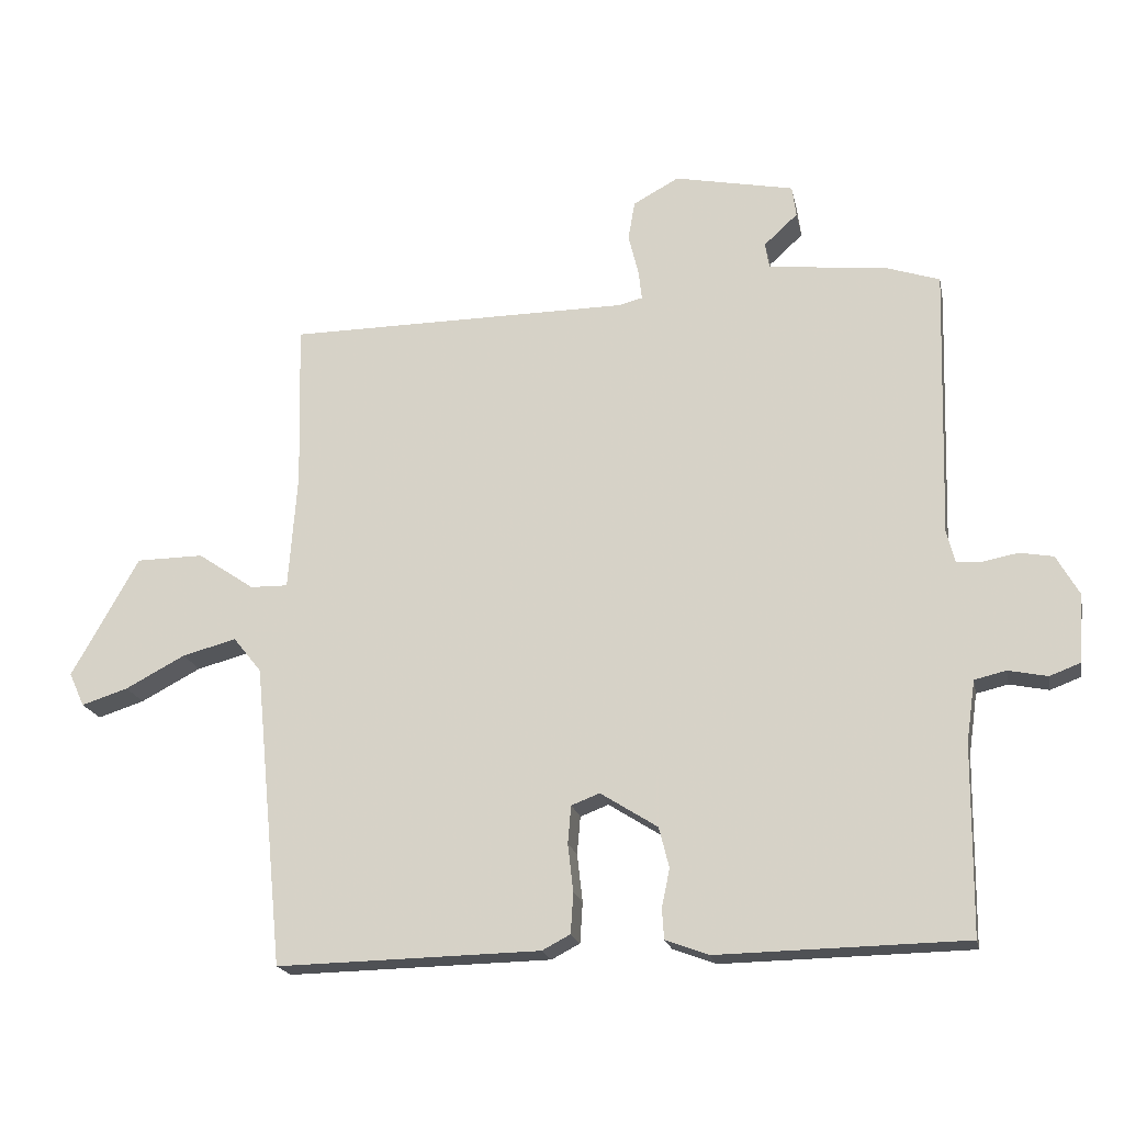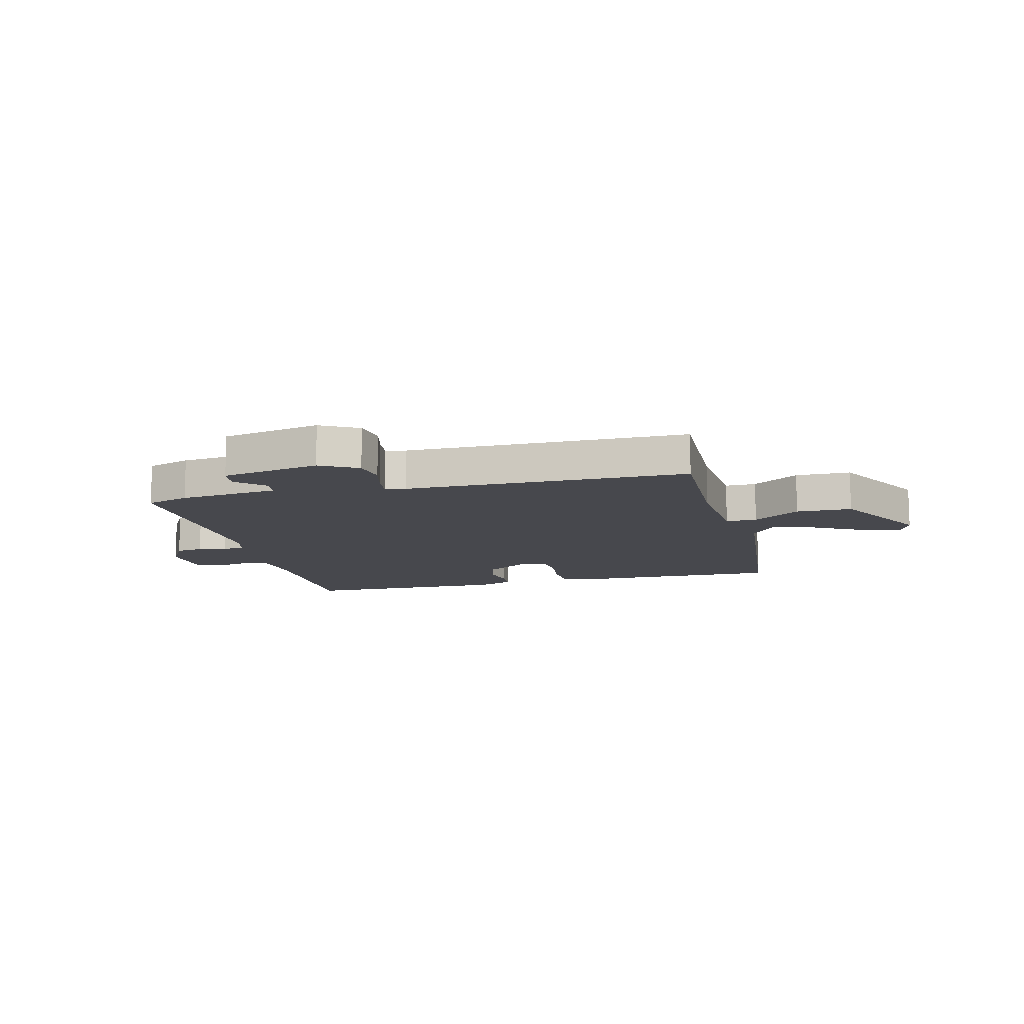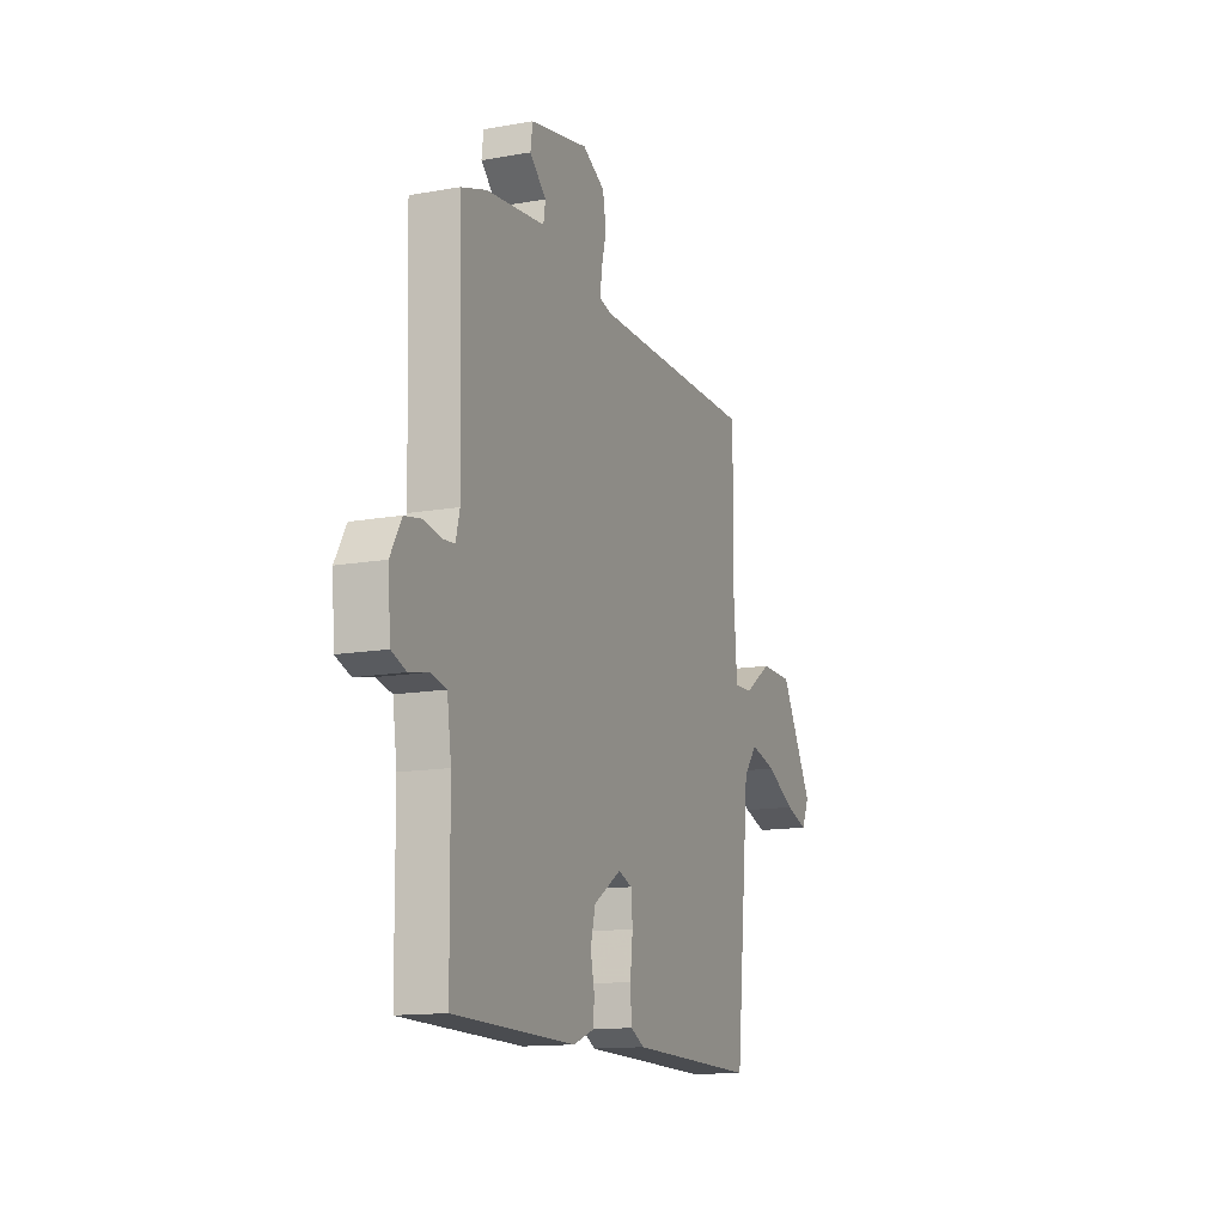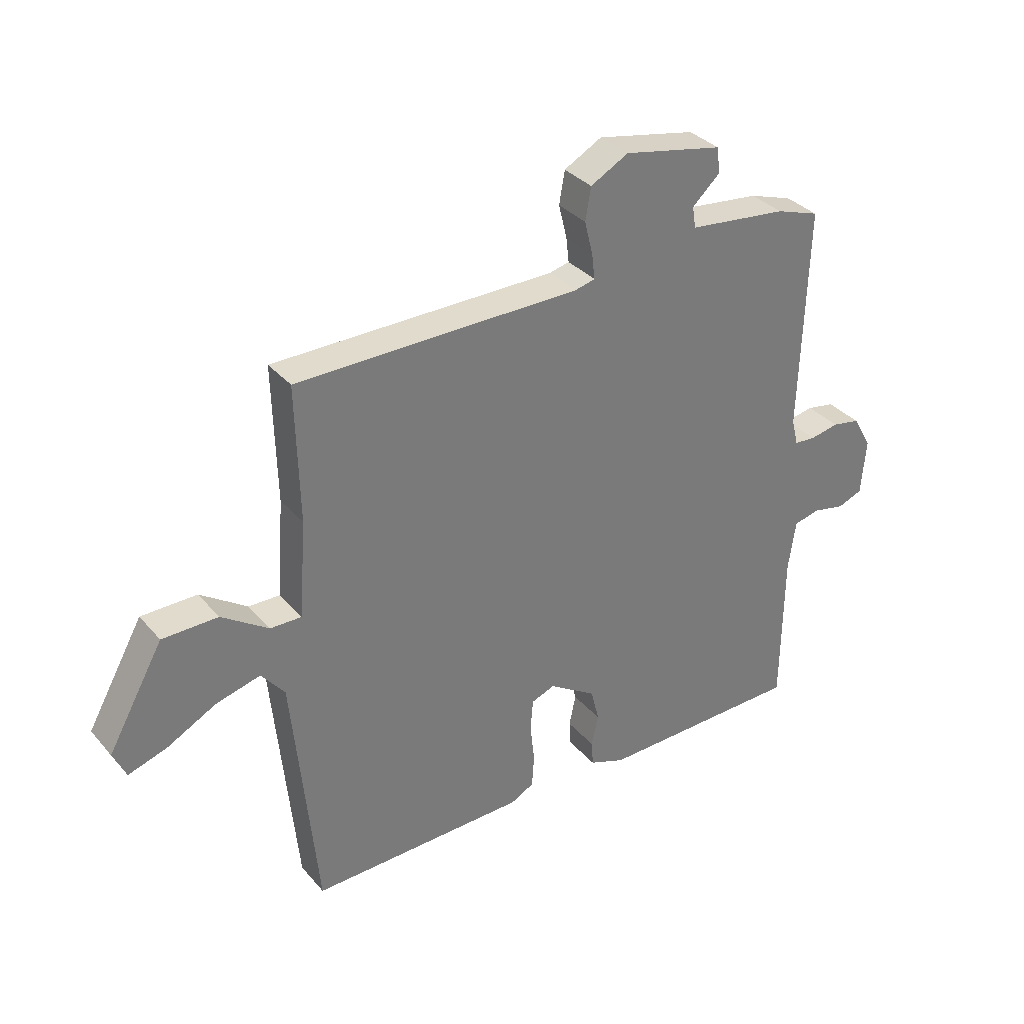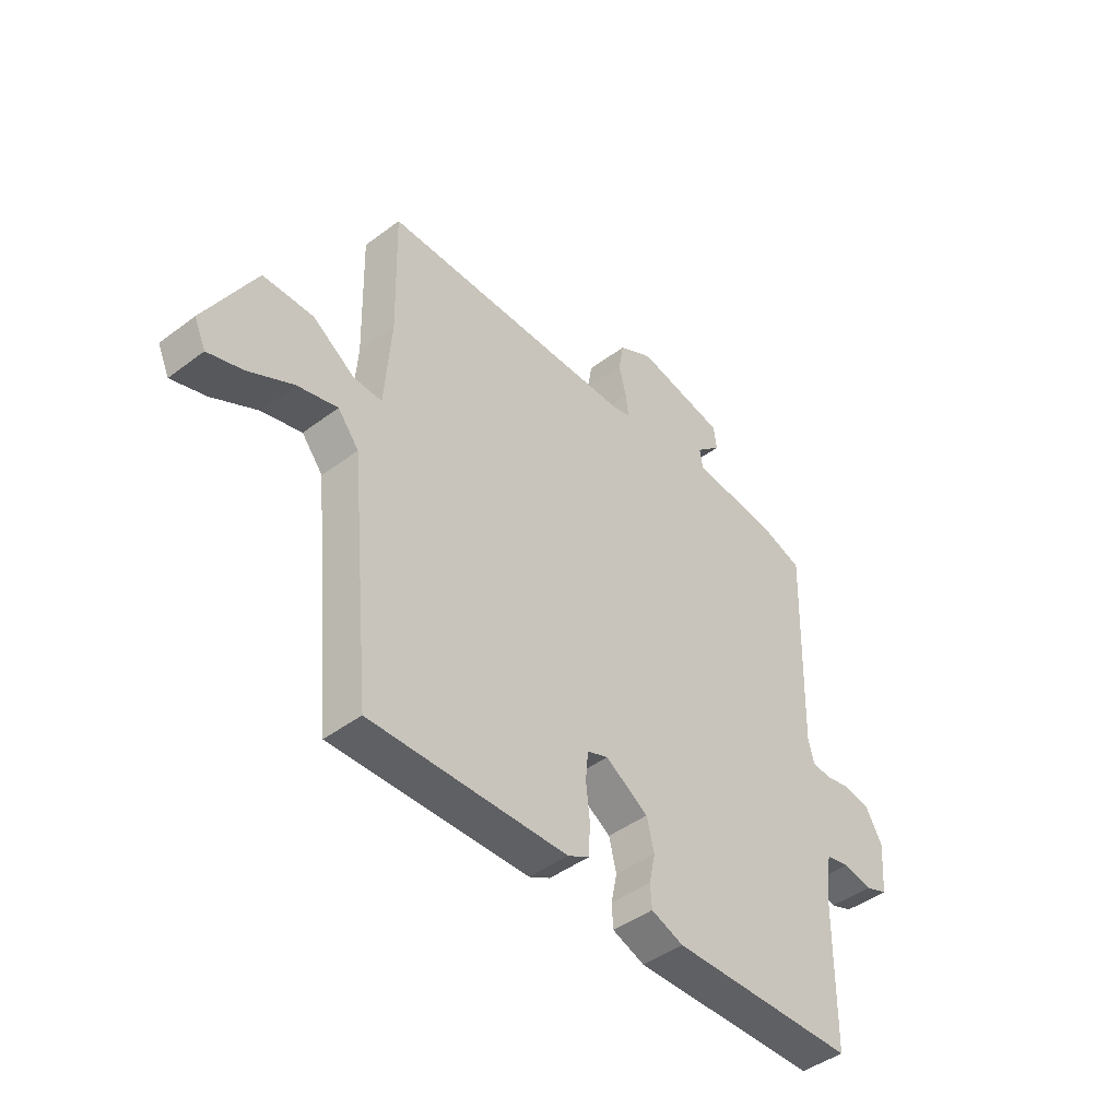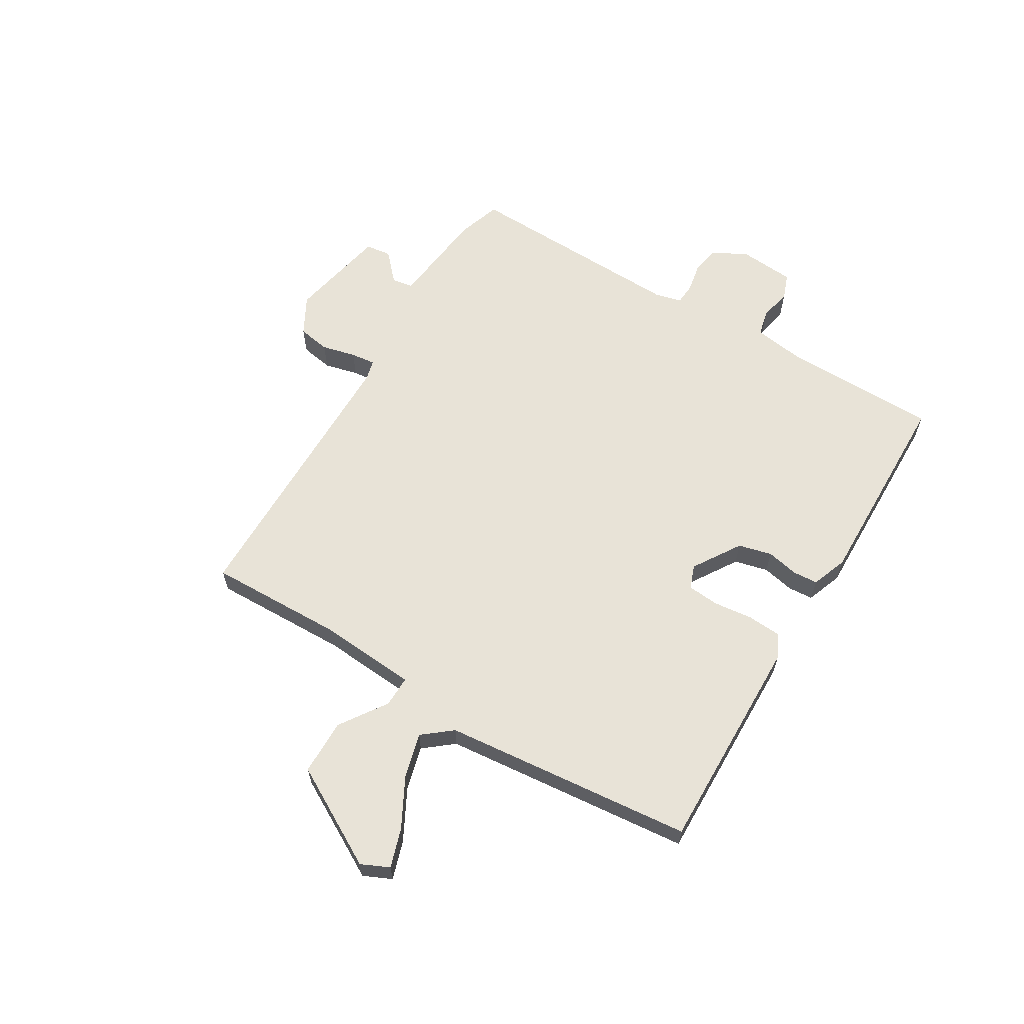
<metadata>
{"format":"obj","ext":"obj","renderer":"f3d","projection":"perspective","resolution":1024,"background":"white","views":[{"elev":-19.5,"azim":-168.6,"up":"+Z"},{"elev":-11.9,"azim":13.8,"up":"+Y"},{"elev":-13.7,"azim":-68.2,"up":"+Z"},{"elev":33.7,"azim":145.9,"up":"+Z"},{"elev":-44.6,"azim":131.2,"up":"+Z"},{"elev":62.3,"azim":121.0,"up":"+Y"}]}
</metadata>
<code>
v -0.5 0.07 -0.5
v -0.503 0.07 -0.219
v -0.516 0.07 -0.129
v -0.563 0.07 -0.118
v -0.621 0.07 -0.13
v -0.666 0.07 -0.113
v -0.674 0.07 -0.012
v -0.64 0.07 0.048
v -0.59 0.07 0.057
v -0.538 0.07 0.047
v -0.5 0.07 0.05
v -0.488 0.07 0.098
v -0.5 0.07 0.5
v -0.422 0.07 0.526
v -0.244 0.07 0.546
v -0.238 0.07 0.584
v -0.288 0.07 0.63
v -0.282 0.07 0.676
v -0.104 0.07 0.712
v -0.036 0.07 0.675
v -0.026 0.07 0.617
v -0.041 0.07 0.556
v -0.046 0.07 0.512
v -0.01 0.07 0.503
v 0.5 0.07 0.5
v 0.494 0.07 0.256
v 0.507 0.07 0.082
v 0.563 0.07 0.083
v 0.647 0.07 0.14
v 0.747 0.07 0.139
v 0.847 0.07 -0.039
v 0.824 0.07 -0.089
v 0.755 0.07 -0.067
v 0.666 0.07 -0.02
v 0.586 0.07 0.001
v 0.544 0.07 -0.051
v 0.5 0.07 -0.5
v 0.109 0.07 -0.492
v 0.067 0.07 -0.47
v 0.063 0.07 -0.41
v 0.071 0.07 -0.339
v 0.066 0.07 -0.283
v 0.024 0.07 -0.267
v -0.061 0.07 -0.321
v -0.076 0.07 -0.381
v -0.064 0.07 -0.438
v -0.067 0.07 -0.483
v -0.131 0.07 -0.507
v -0.5 0 -0.5
v -0.503 0 -0.219
v -0.516 0 -0.129
v -0.563 0 -0.118
v -0.621 0 -0.13
v -0.666 0 -0.113
v -0.674 0 -0.012
v -0.64 0 0.048
v -0.59 0 0.057
v -0.538 0 0.047
v -0.5 0 0.05
v -0.488 0 0.098
v -0.5 0 0.5
v -0.422 0 0.526
v -0.244 0 0.546
v -0.238 0 0.584
v -0.288 0 0.63
v -0.282 0 0.676
v -0.104 0 0.712
v -0.036 0 0.675
v -0.026 0 0.617
v -0.041 0 0.556
v -0.046 0 0.512
v -0.01 0 0.503
v 0.5 0 0.5
v 0.494 0 0.256
v 0.507 0 0.082
v 0.563 0 0.083
v 0.647 0 0.14
v 0.747 0 0.139
v 0.847 0 -0.039
v 0.824 0 -0.089
v 0.755 0 -0.067
v 0.666 0 -0.02
v 0.586 0 0.001
v 0.544 0 -0.051
v 0.5 0 -0.5
v 0.109 0 -0.492
v 0.067 0 -0.47
v 0.063 0 -0.41
v 0.071 0 -0.339
v 0.066 0 -0.283
v 0.024 0 -0.267
v -0.061 0 -0.321
v -0.076 0 -0.381
v -0.064 0 -0.438
v -0.067 0 -0.483
v -0.131 0 -0.507
f 48 1 2
f 47 48 2
f 46 47 2
f 45 46 2
f 44 45 2 3
f 43 44 3
f 39 40 41
f 38 39 41
f 37 38 41
f 36 37 41
f 35 36 41 42
f 32 33 34
f 31 32 34
f 30 31 34
f 29 30 34
f 28 29 34
f 27 28 34 35
f 24 25 26
f 23 24 26 27
f 20 21 22
f 19 20 22
f 18 19 22
f 17 18 22
f 16 17 22
f 15 16 22 23
f 35 42 43
f 27 35 43
f 23 27 43
f 15 23 43
f 14 15 43
f 13 14 43
f 12 13 43
f 8 9 10
f 7 8 10
f 6 7 10
f 5 6 10
f 4 5 10
f 11 12 43 3
f 3 4 10 11
f 50 49 96
f 50 96 95
f 50 95 94
f 50 94 93
f 51 50 93 92
f 51 92 91
f 89 88 87
f 89 87 86
f 89 86 85
f 89 85 84
f 90 89 84 83
f 82 81 80
f 82 80 79
f 82 79 78
f 82 78 77
f 82 77 76
f 83 82 76 75
f 74 73 72
f 75 74 72 71
f 70 69 68
f 70 68 67
f 70 67 66
f 70 66 65
f 70 65 64
f 71 70 64 63
f 91 90 83
f 91 83 75
f 91 75 71
f 91 71 63
f 91 63 62
f 91 62 61
f 91 61 60
f 58 57 56
f 58 56 55
f 58 55 54
f 58 54 53
f 58 53 52
f 51 91 60 59
f 59 58 52 51
f 1 49 50 2
f 2 50 51 3
f 3 51 52 4
f 4 52 53 5
f 5 53 54 6
f 6 54 55 7
f 7 55 56 8
f 8 56 57 9
f 9 57 58 10
f 10 58 59 11
f 11 59 60 12
f 12 60 61 13
f 13 61 62 14
f 14 62 63 15
f 15 63 64 16
f 16 64 65 17
f 17 65 66 18
f 18 66 67 19
f 19 67 68 20
f 20 68 69 21
f 21 69 70 22
f 22 70 71 23
f 23 71 72 24
f 24 72 73 25
f 25 73 74 26
f 26 74 75 27
f 27 75 76 28
f 28 76 77 29
f 29 77 78 30
f 30 78 79 31
f 31 79 80 32
f 32 80 81 33
f 33 81 82 34
f 34 82 83 35
f 35 83 84 36
f 36 84 85 37
f 37 85 86 38
f 38 86 87 39
f 39 87 88 40
f 40 88 89 41
f 41 89 90 42
f 42 90 91 43
f 43 91 92 44
f 44 92 93 45
f 45 93 94 46
f 46 94 95 47
f 47 95 96 48
f 48 96 49 1

</code>
